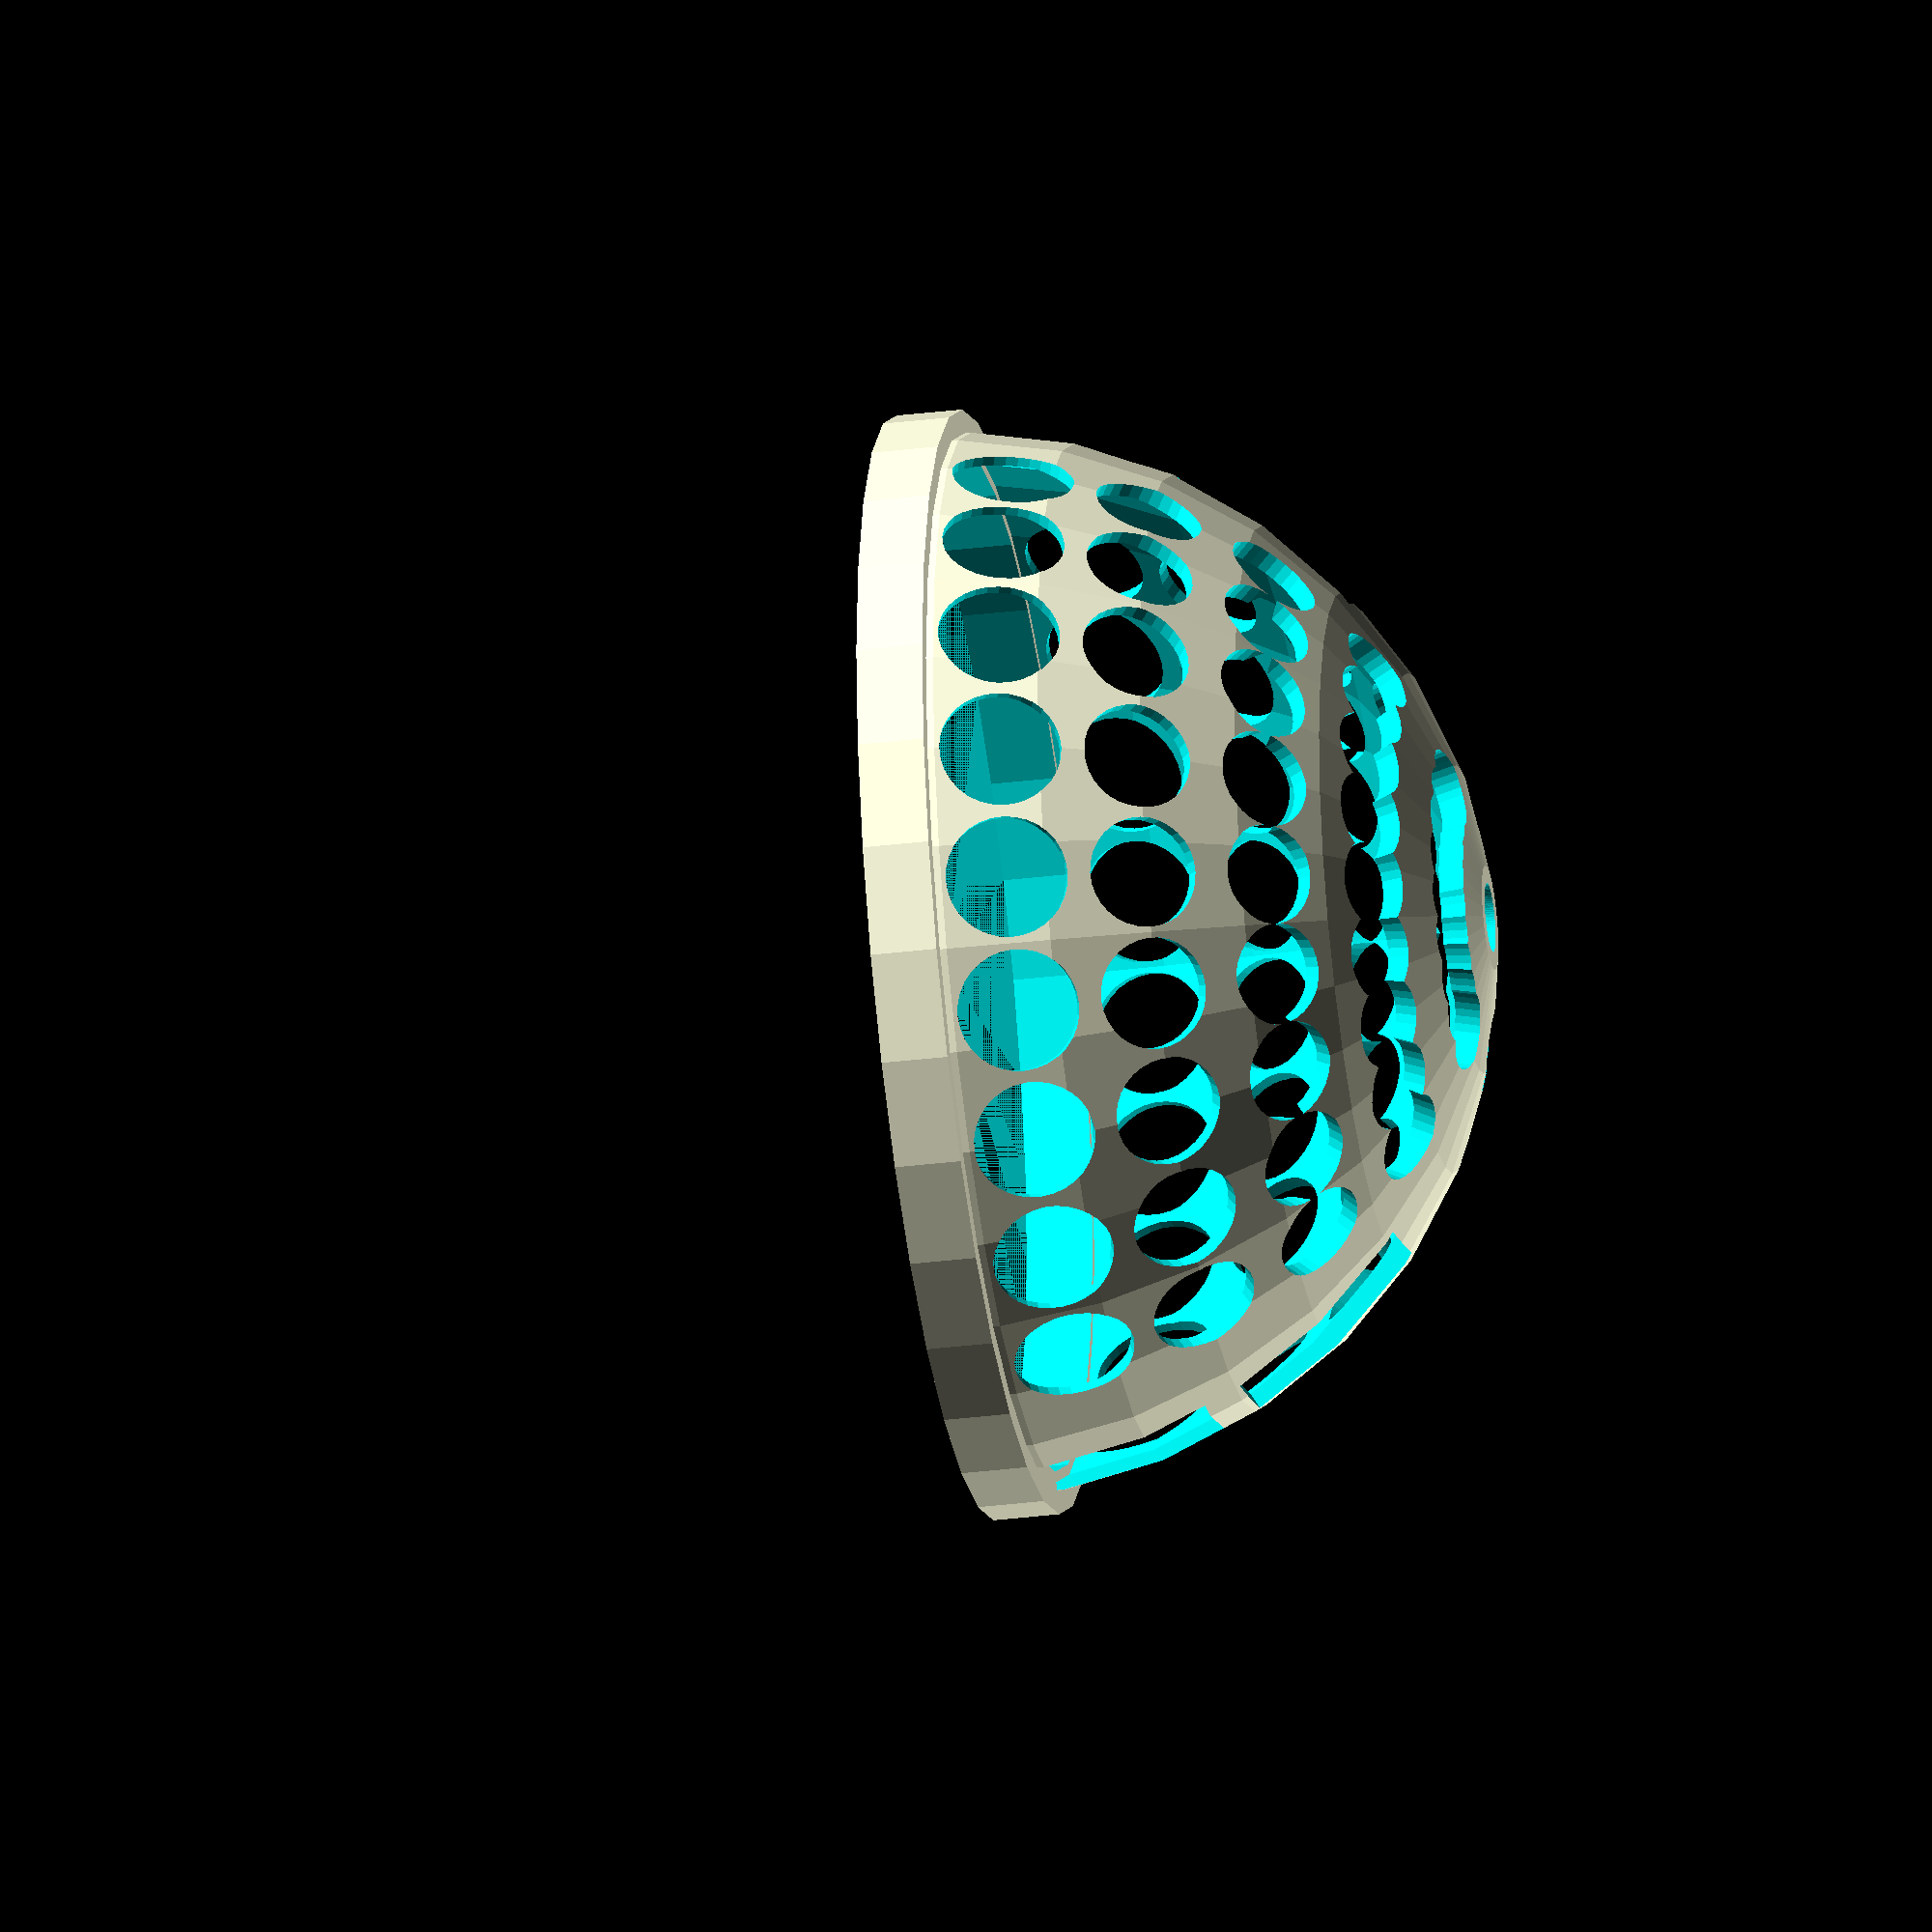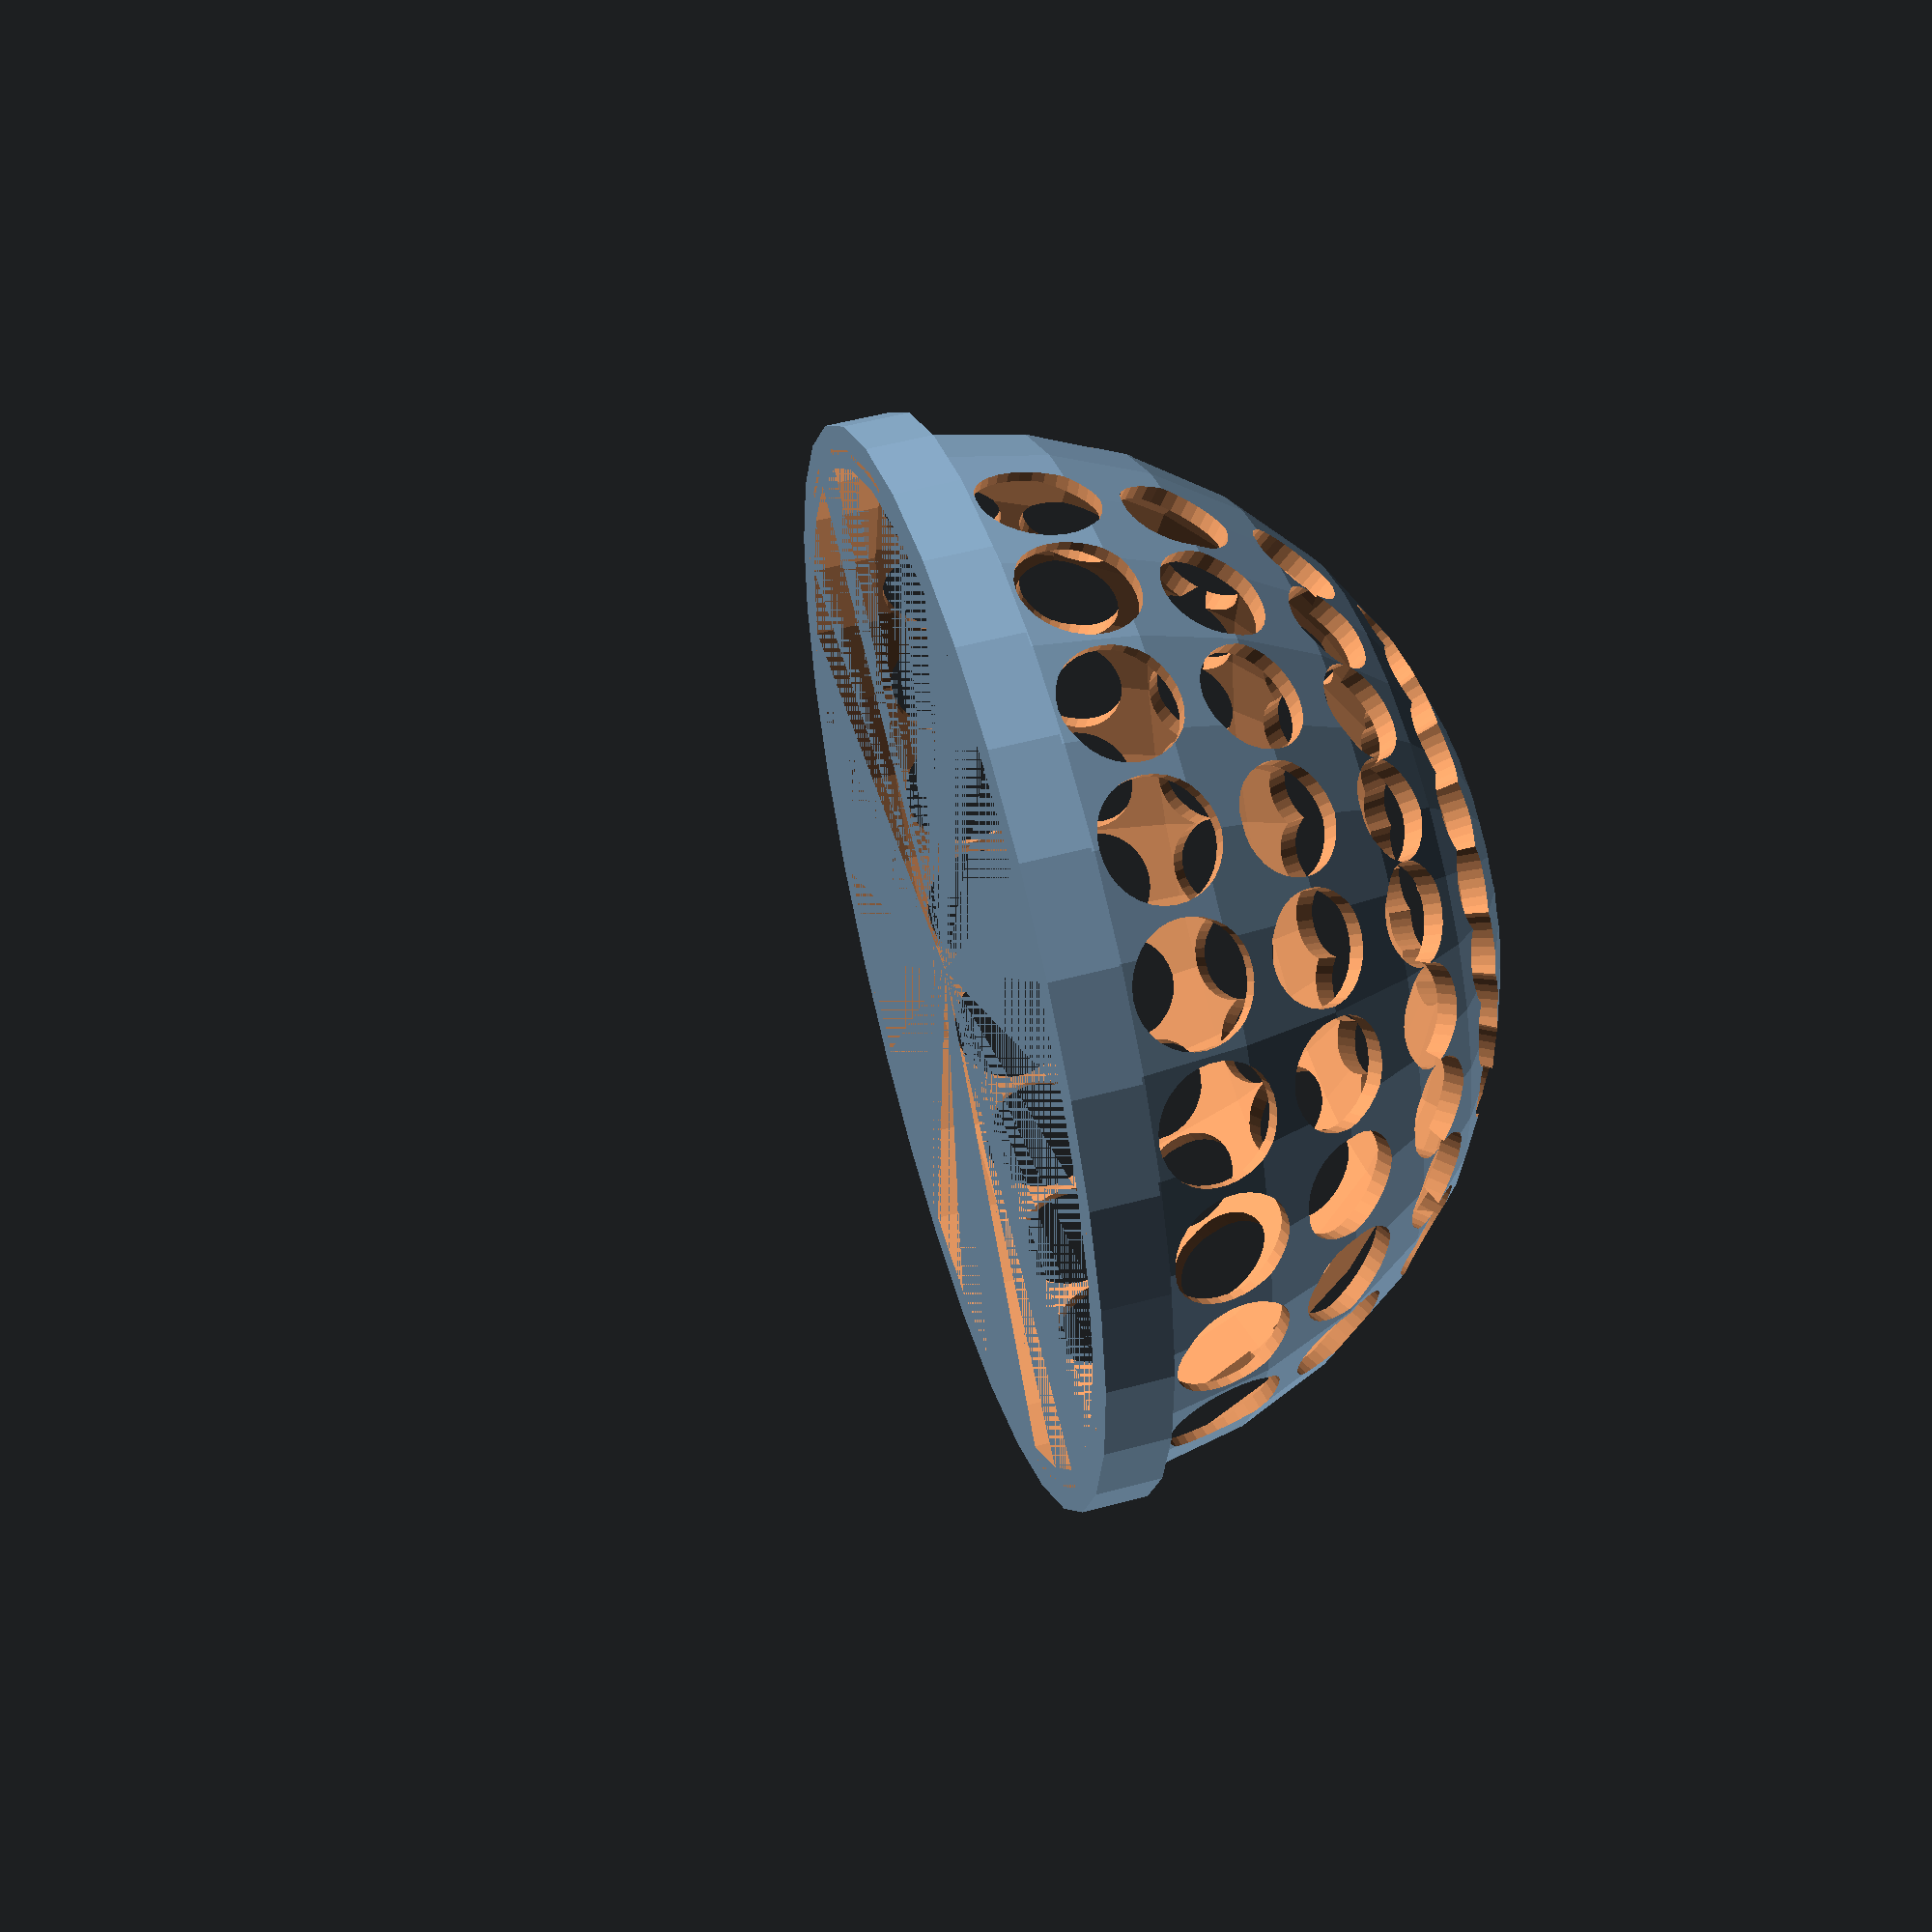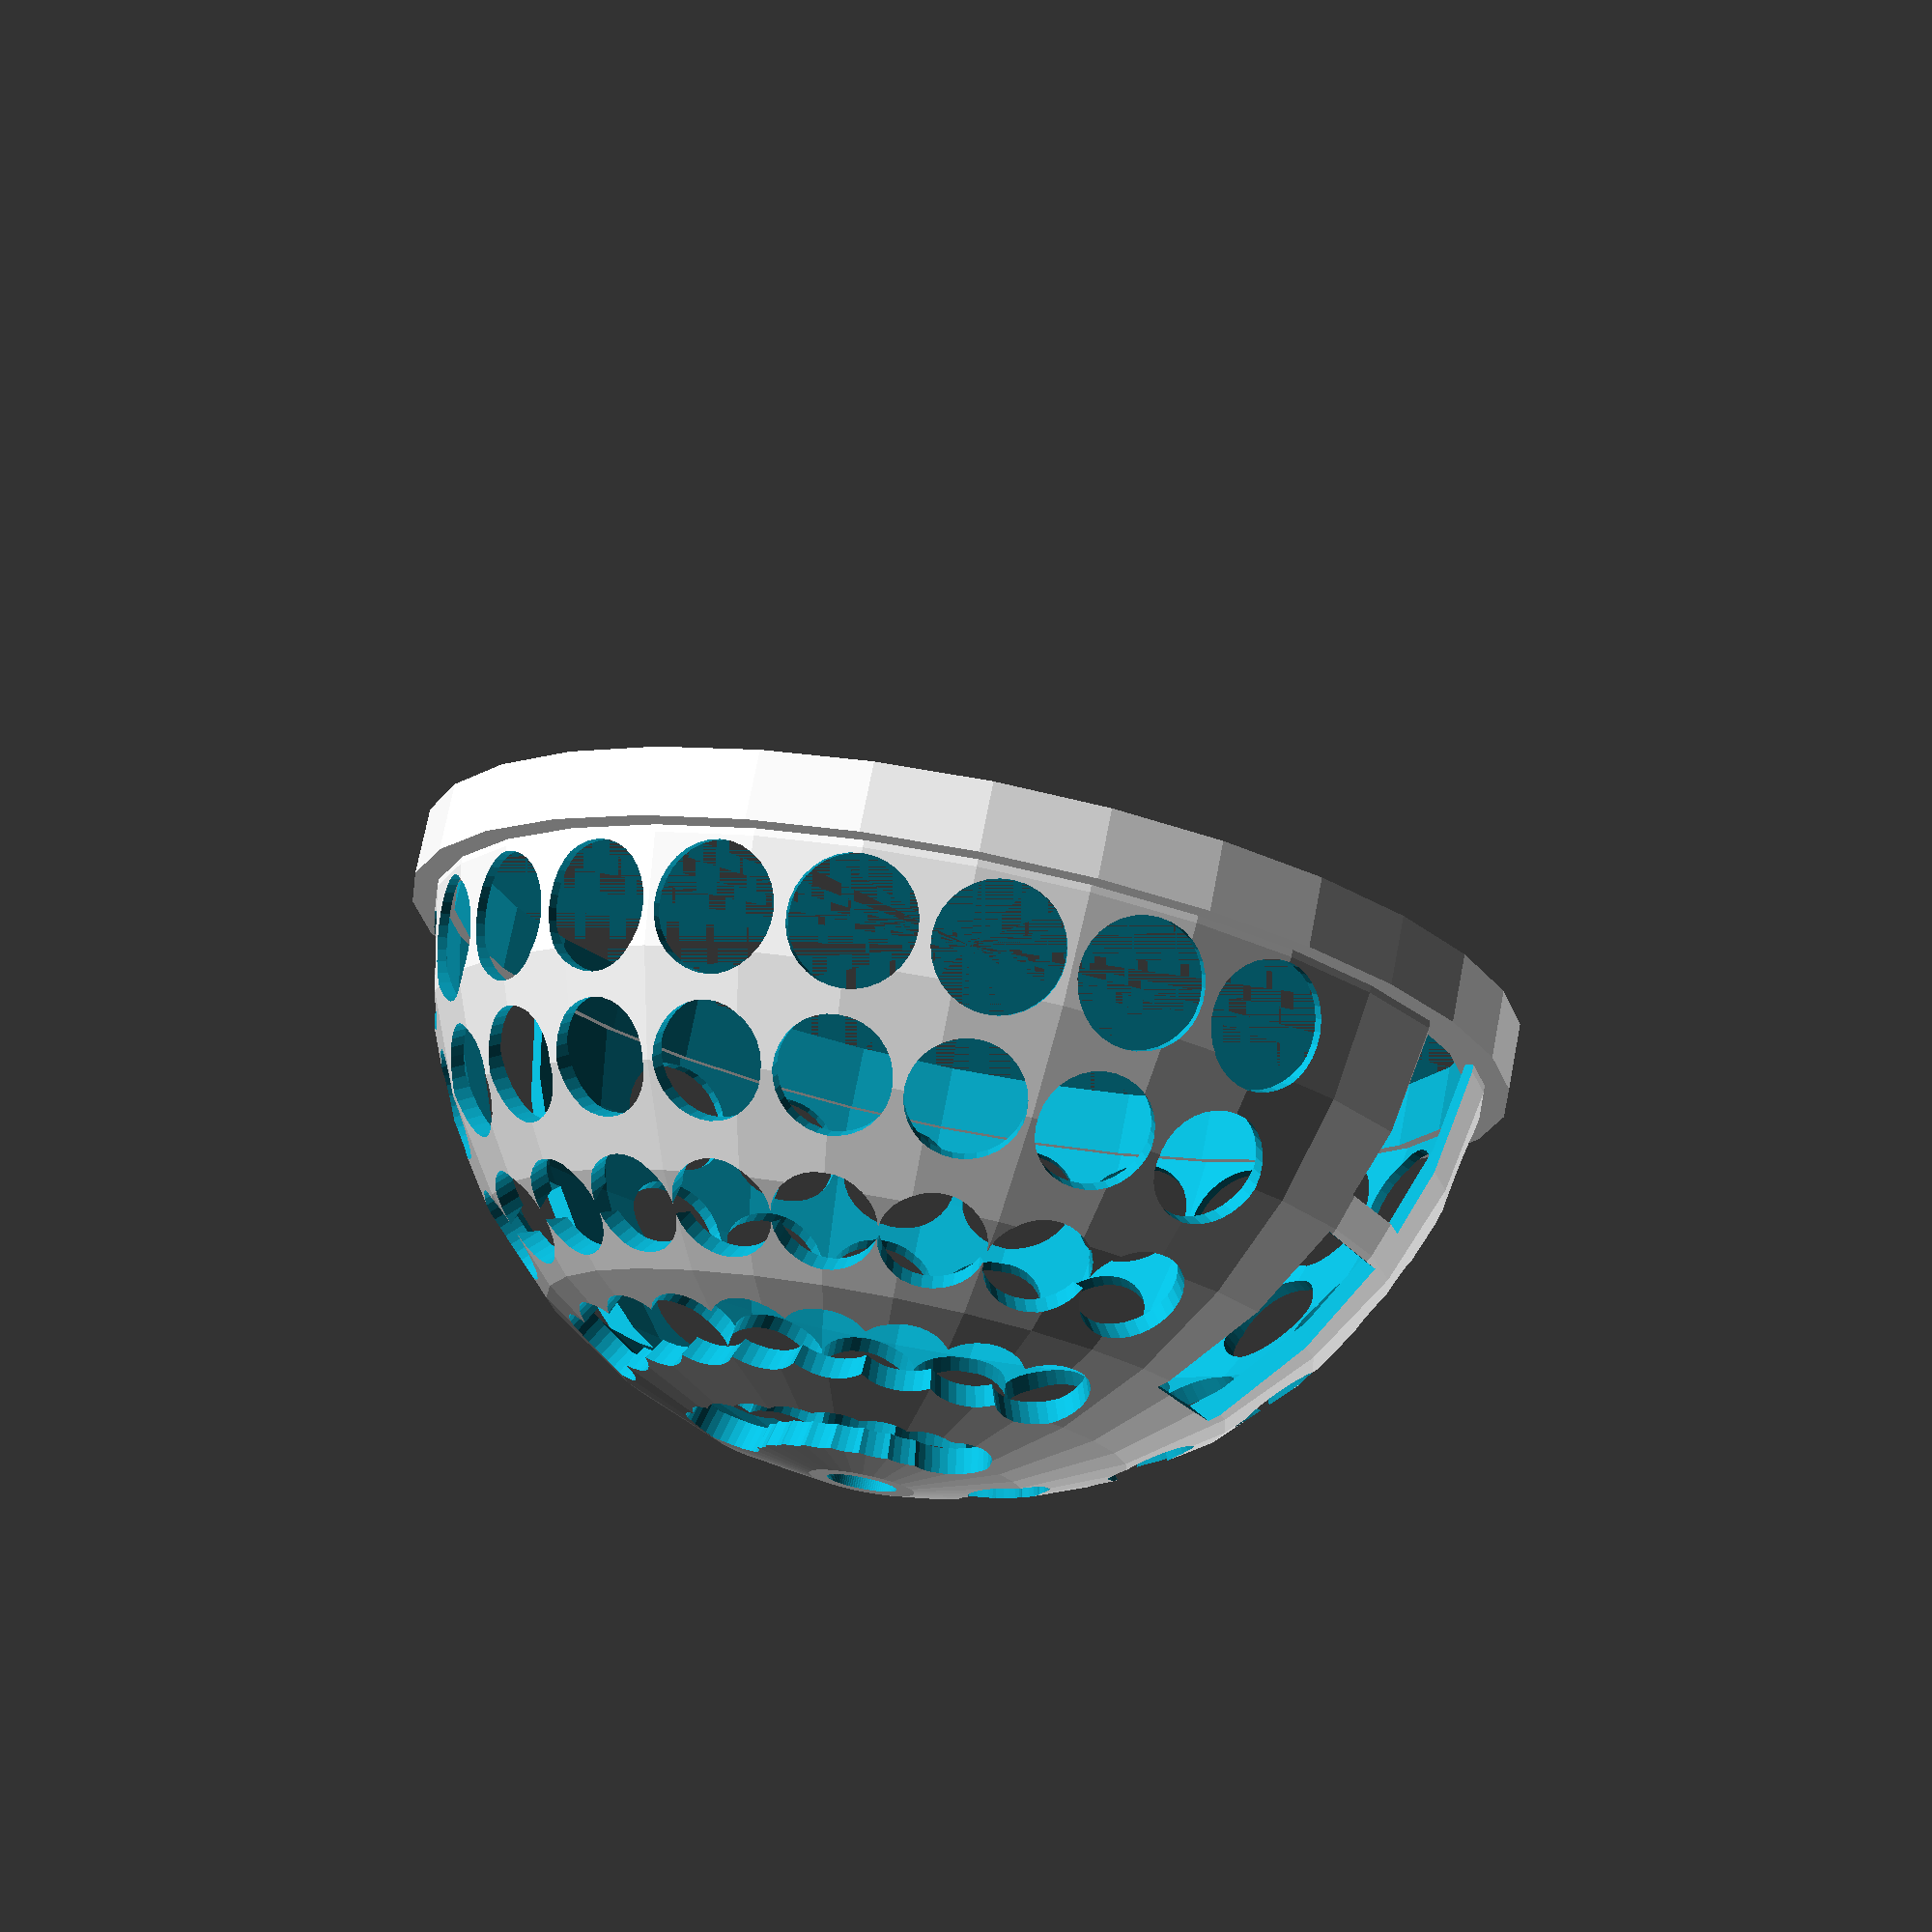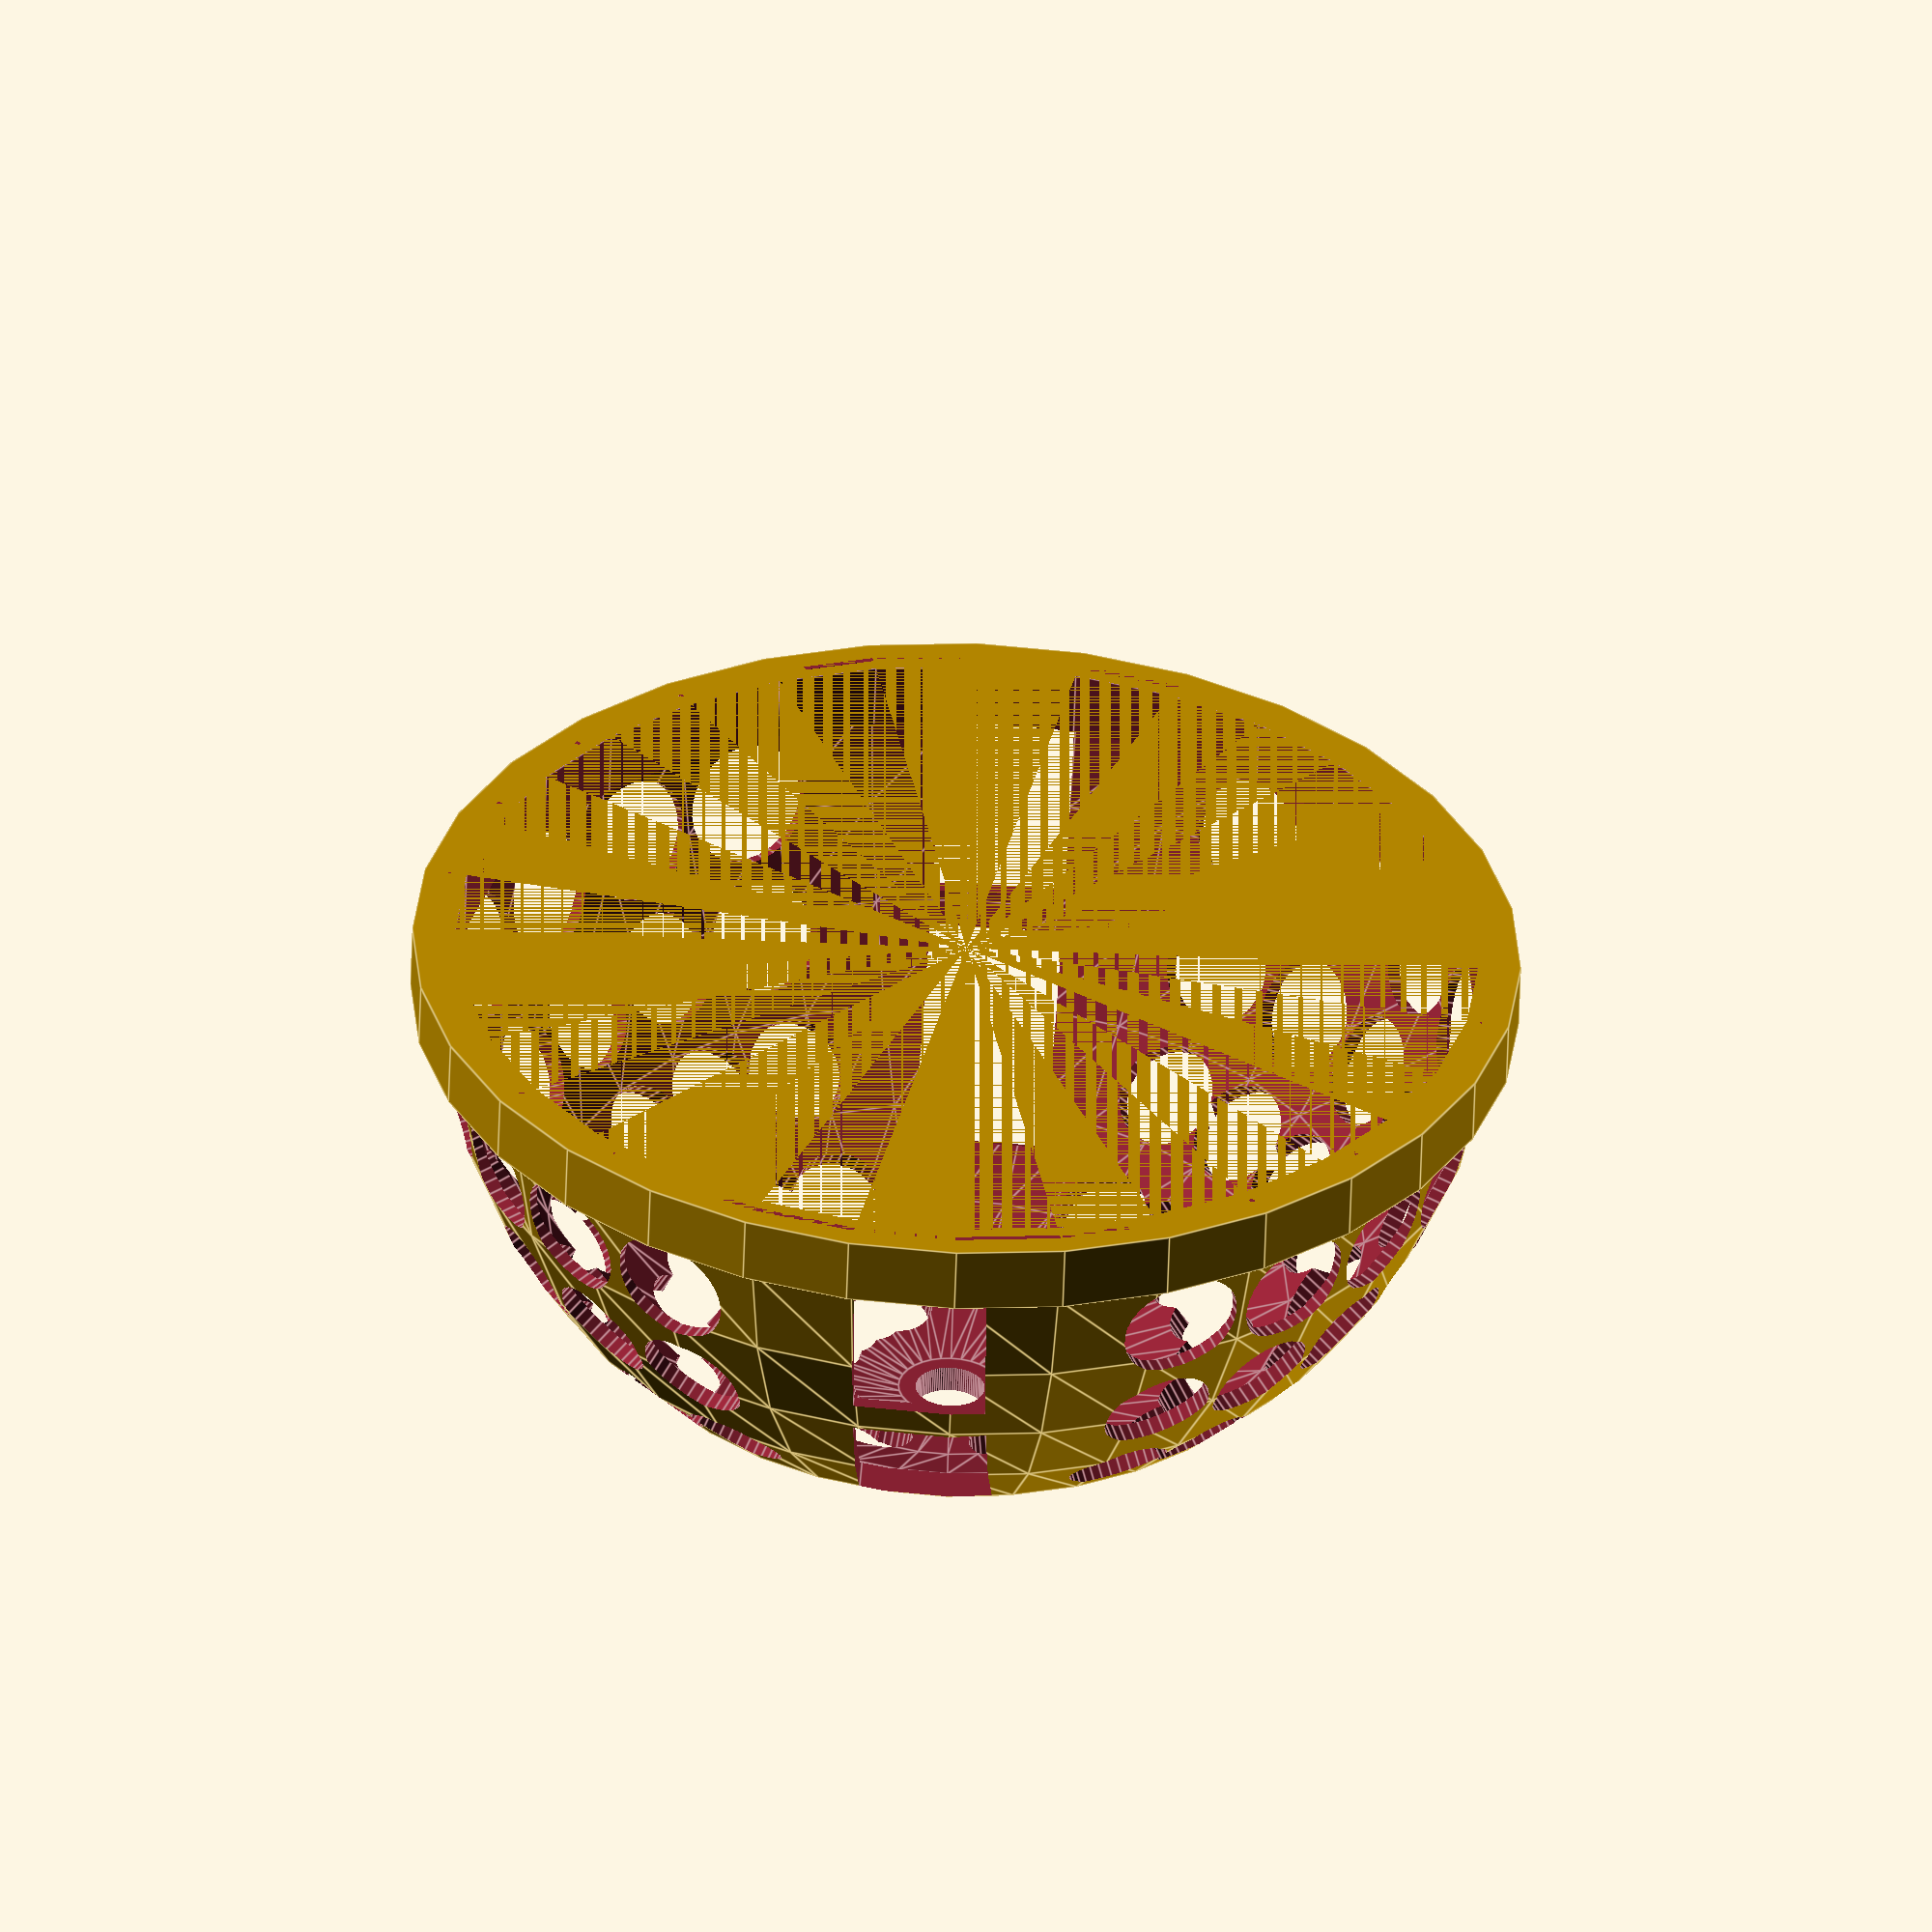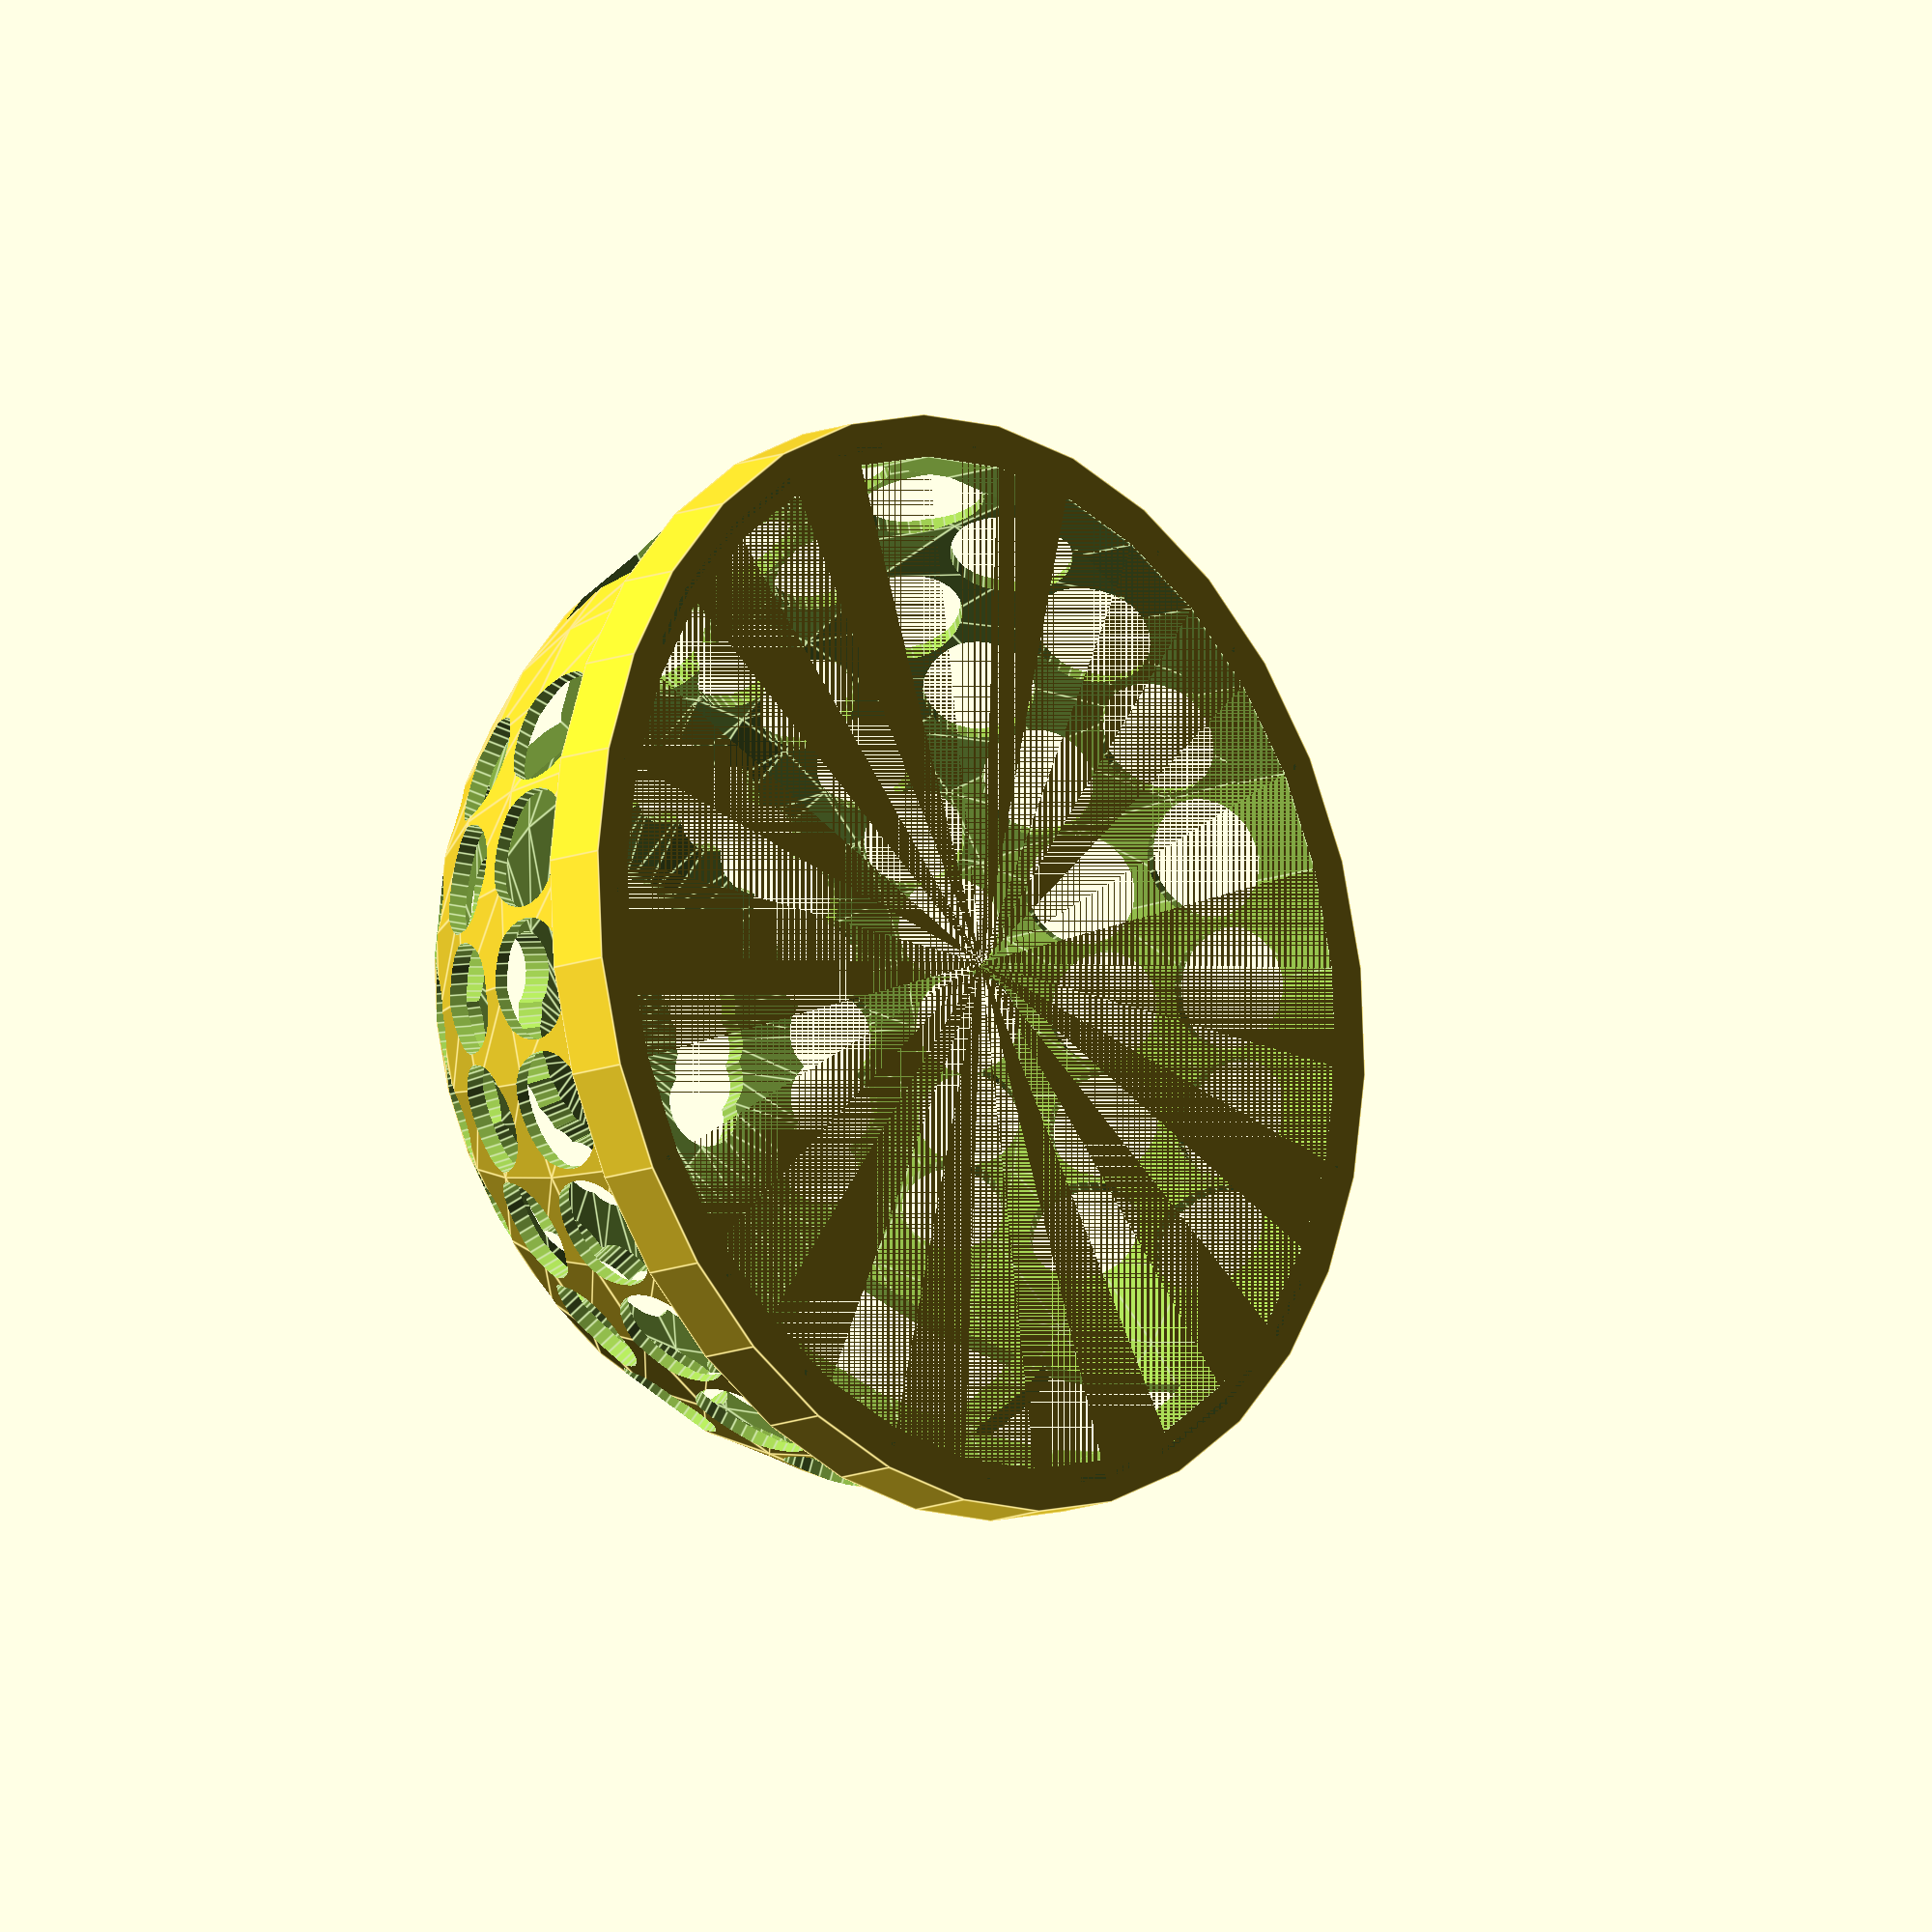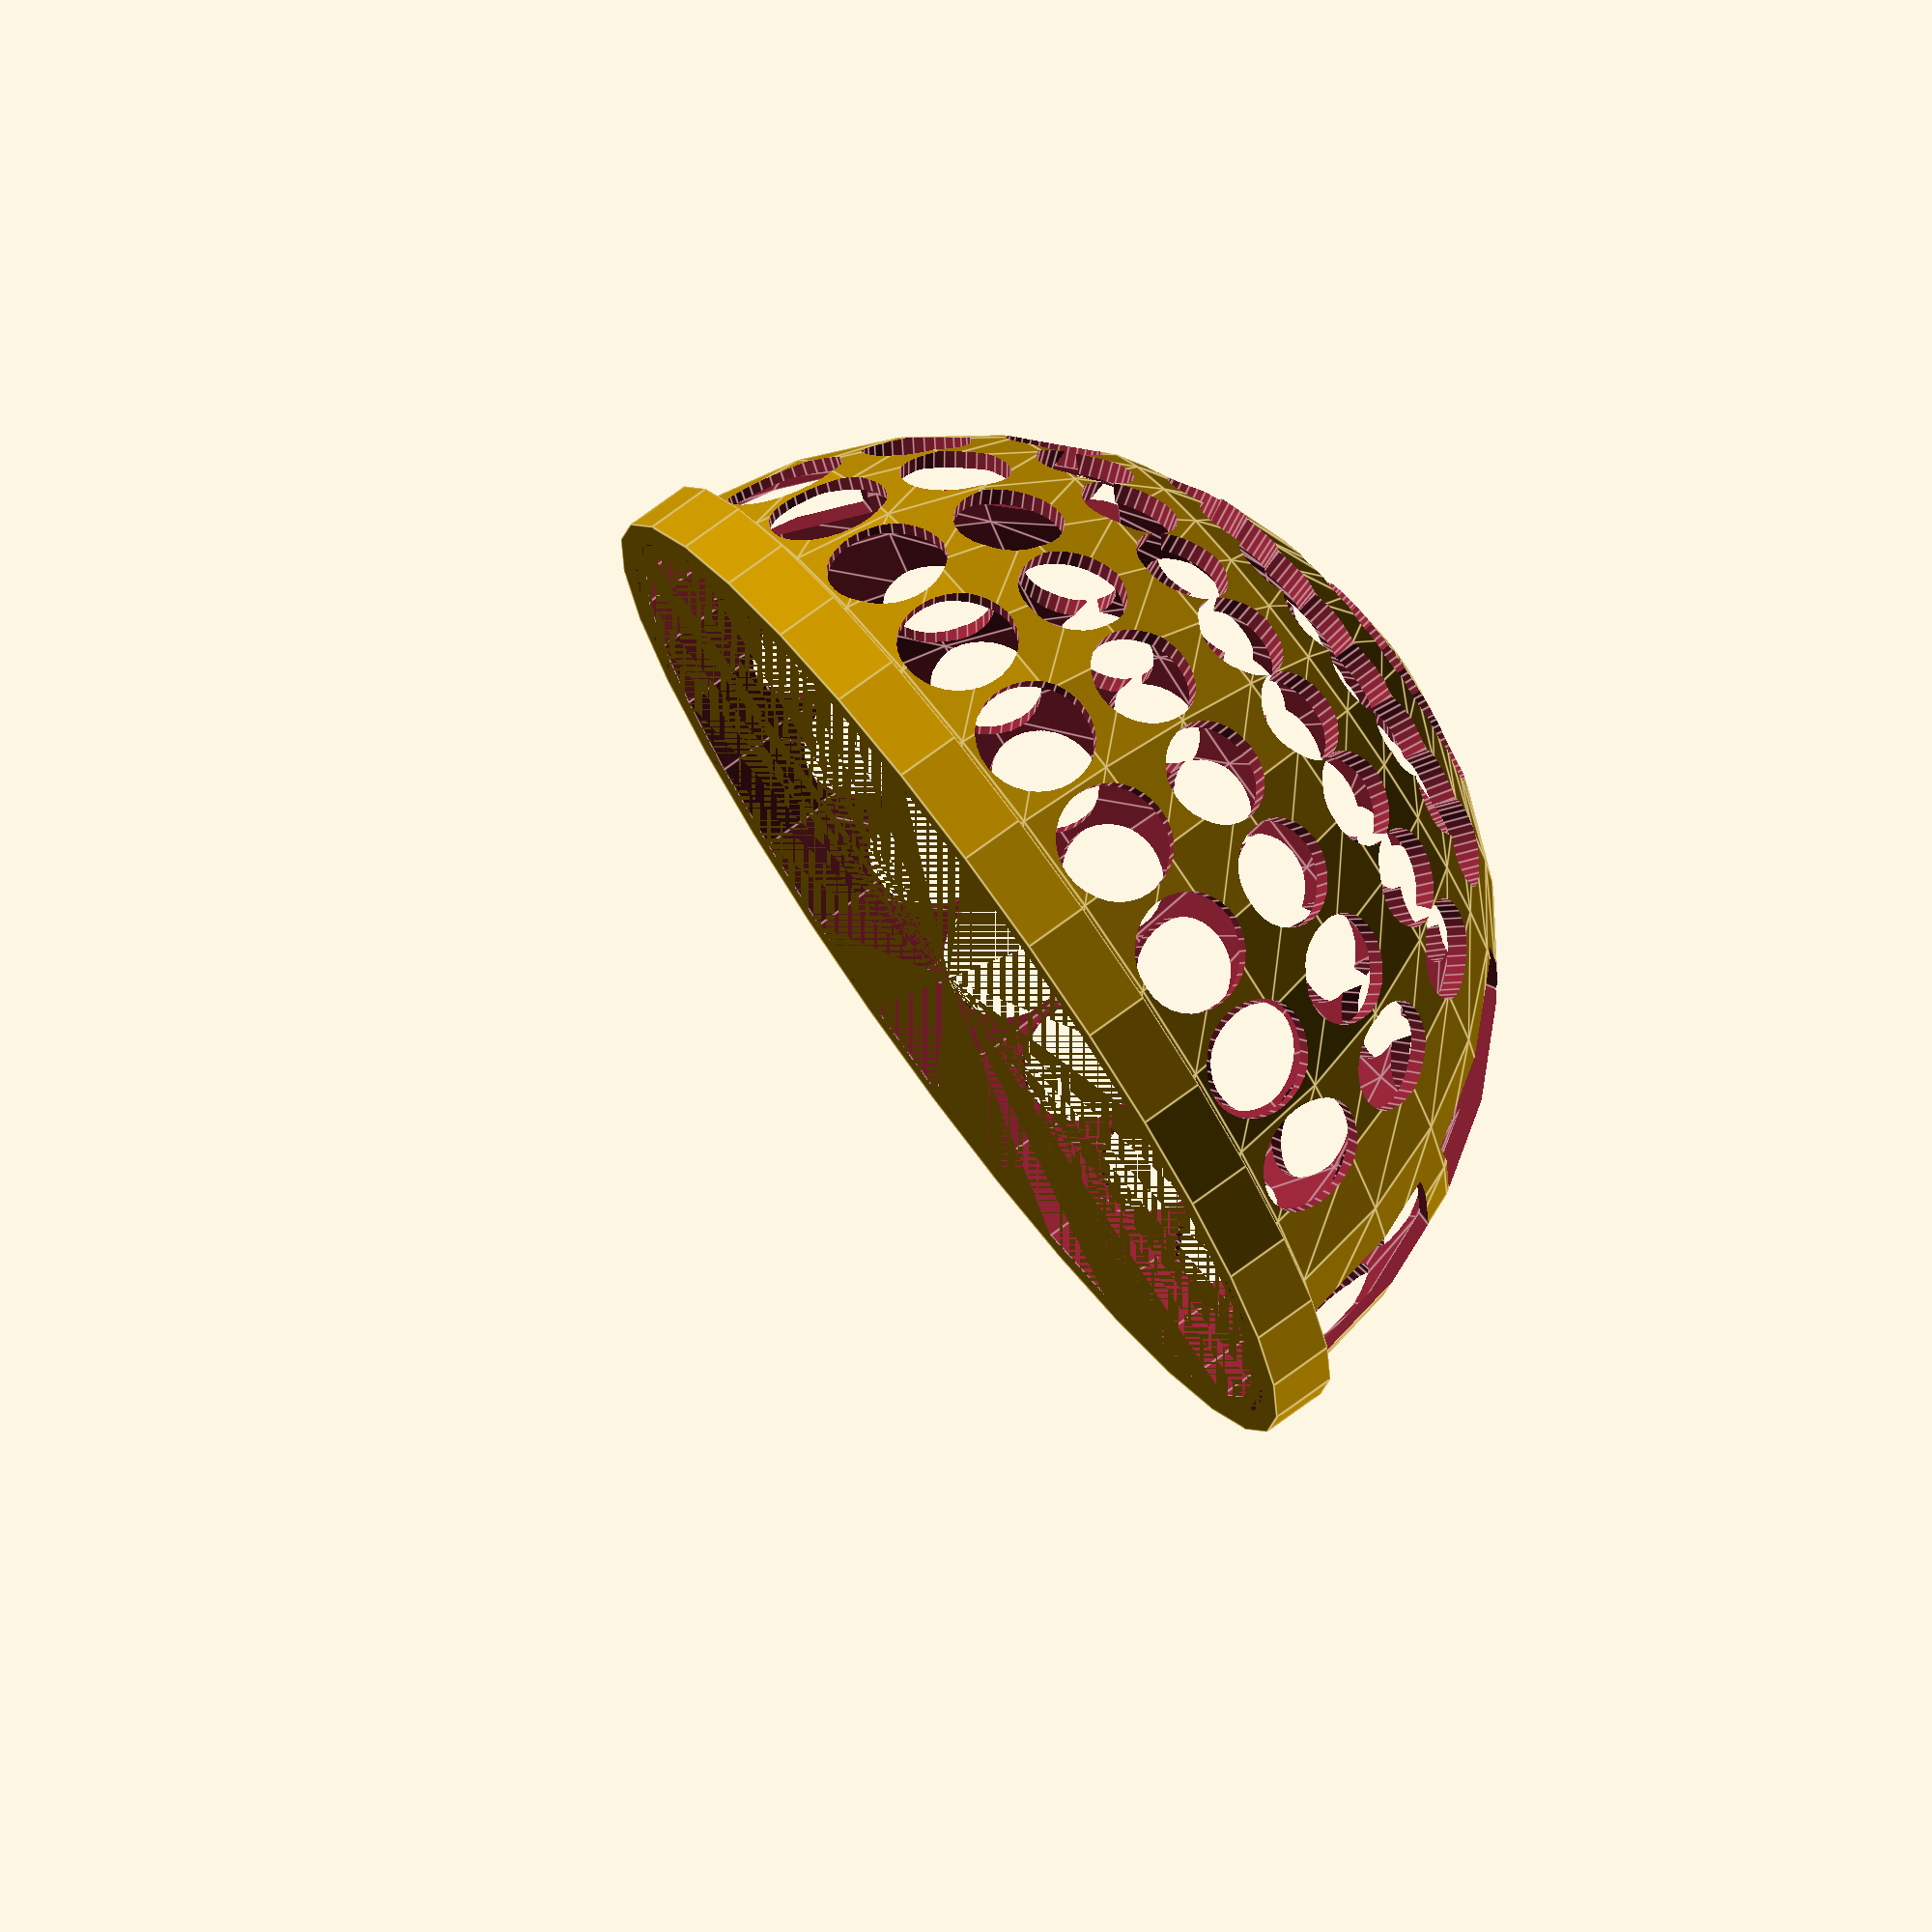
<openscad>
/* [Global] */

//Number of segments
$fn=32; //[16:8:128]

//Diameter of the cage
cage_d = 50; //[10:100]

//Thikness of the cage
cage_t = 0.5; //[0.5:0.1:3]

//Size of a footer
cage_footer = 2; //[1:10]

difference() 
{
	translate([0,0,1])
	sphere(d=cage_d);
	
	translate([0,0,-(cage_d+1)/2])
	cube(cage_d+1,center=true);

	sphere(d=cage_d-cage_t);

	for(i=[0 : 1 : 8])
	{
			for(j=[0 : 0.5 : 3])
			{
				rotate([0,j*2*15-90,15*i])
				cylinder(d=cage_d/8 - j, h=100, center=true);
			}
	}
	mirror([0,0,1])
	for(i=[0 : 1 : 8])
	{
			for(j=[0 : 0.5 : 3])
			{
				rotate([0,j*2*15-90,15*i])
				cylinder(d=cage_d/8 - j, h=100, center=true);
			}
	}

    translate([0,0,cage_d/8])
    for(i=[0 : 1 : 2])
	{
		rotate([0,i*30-30,-30])
		cube([100, cage_d/8, cage_d/5],center=true);
	}
	
}

difference()
{
    cylinder(d=cage_d+cage_footer, h=cage_d/16);
	cylinder(d=cage_d-cage_footer, h=cage_d/15);
}

</openscad>
<views>
elev=34.8 azim=34.4 roll=279.2 proj=o view=wireframe
elev=305.7 azim=108.4 roll=254.2 proj=p view=wireframe
elev=285.5 azim=125.9 roll=11.0 proj=p view=wireframe
elev=56.6 azim=55.2 roll=178.2 proj=o view=edges
elev=192.6 azim=98.6 roll=46.2 proj=o view=edges
elev=104.8 azim=154.6 roll=306.3 proj=o view=edges
</views>
